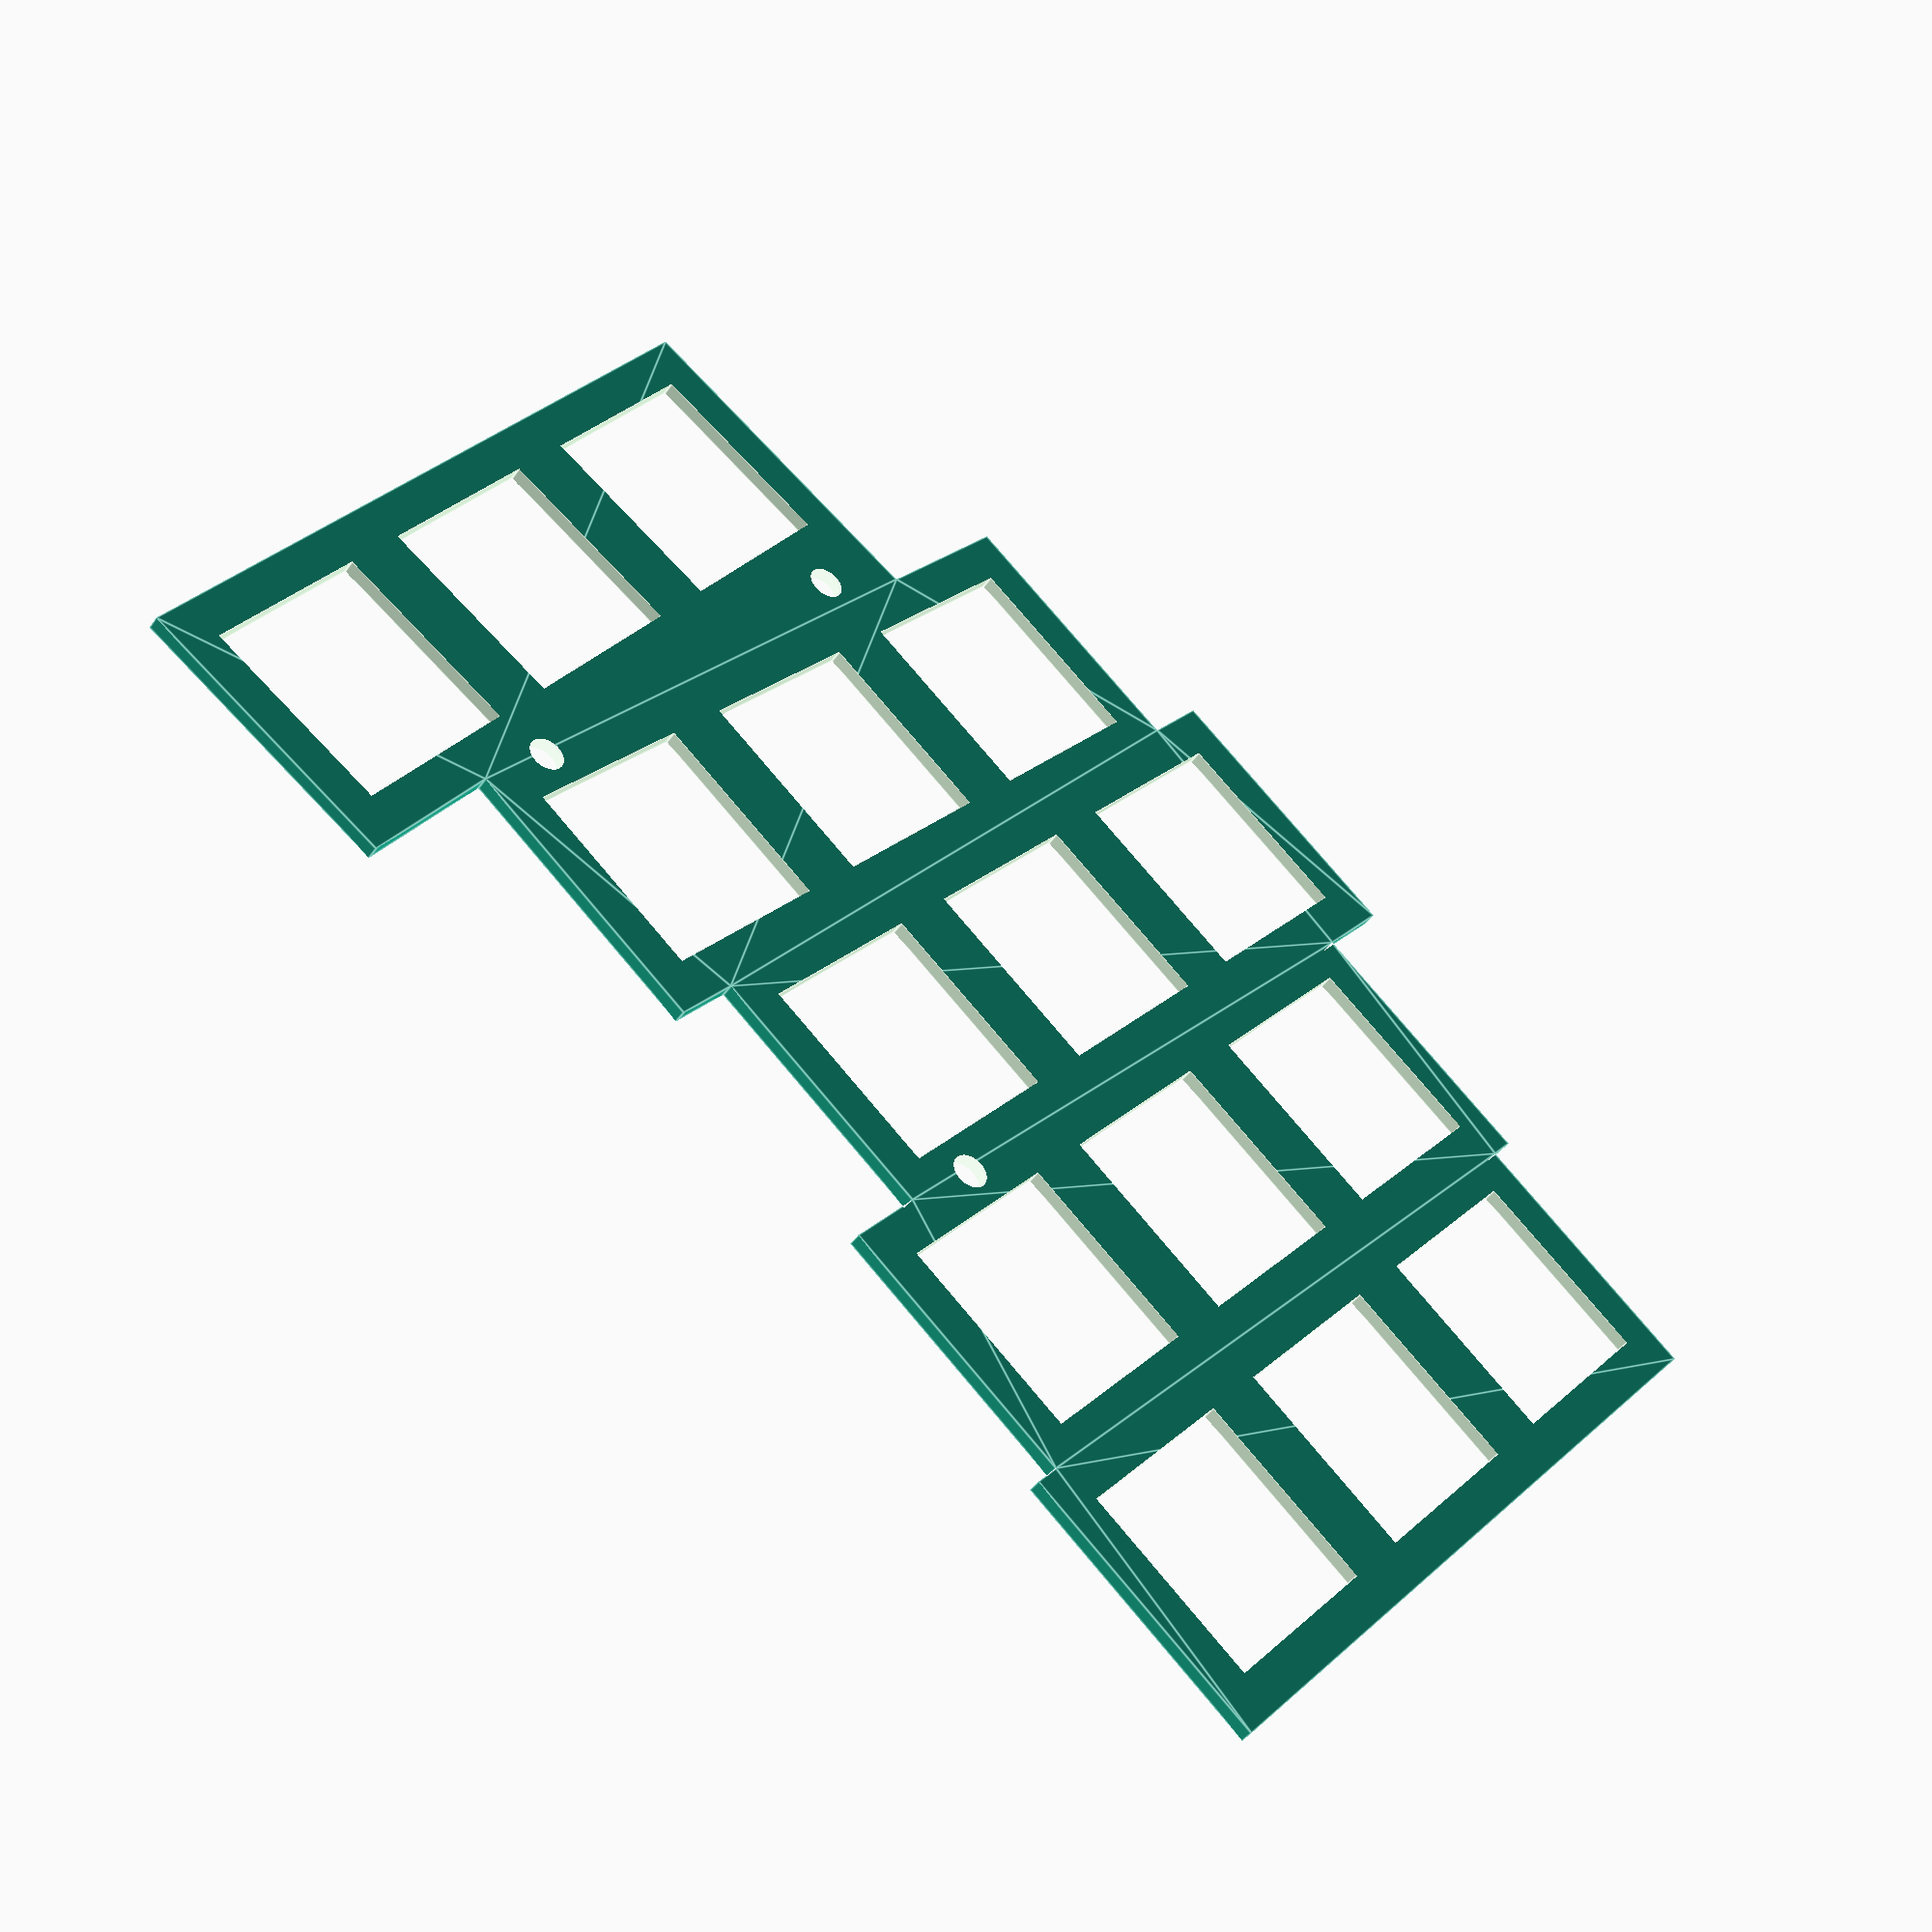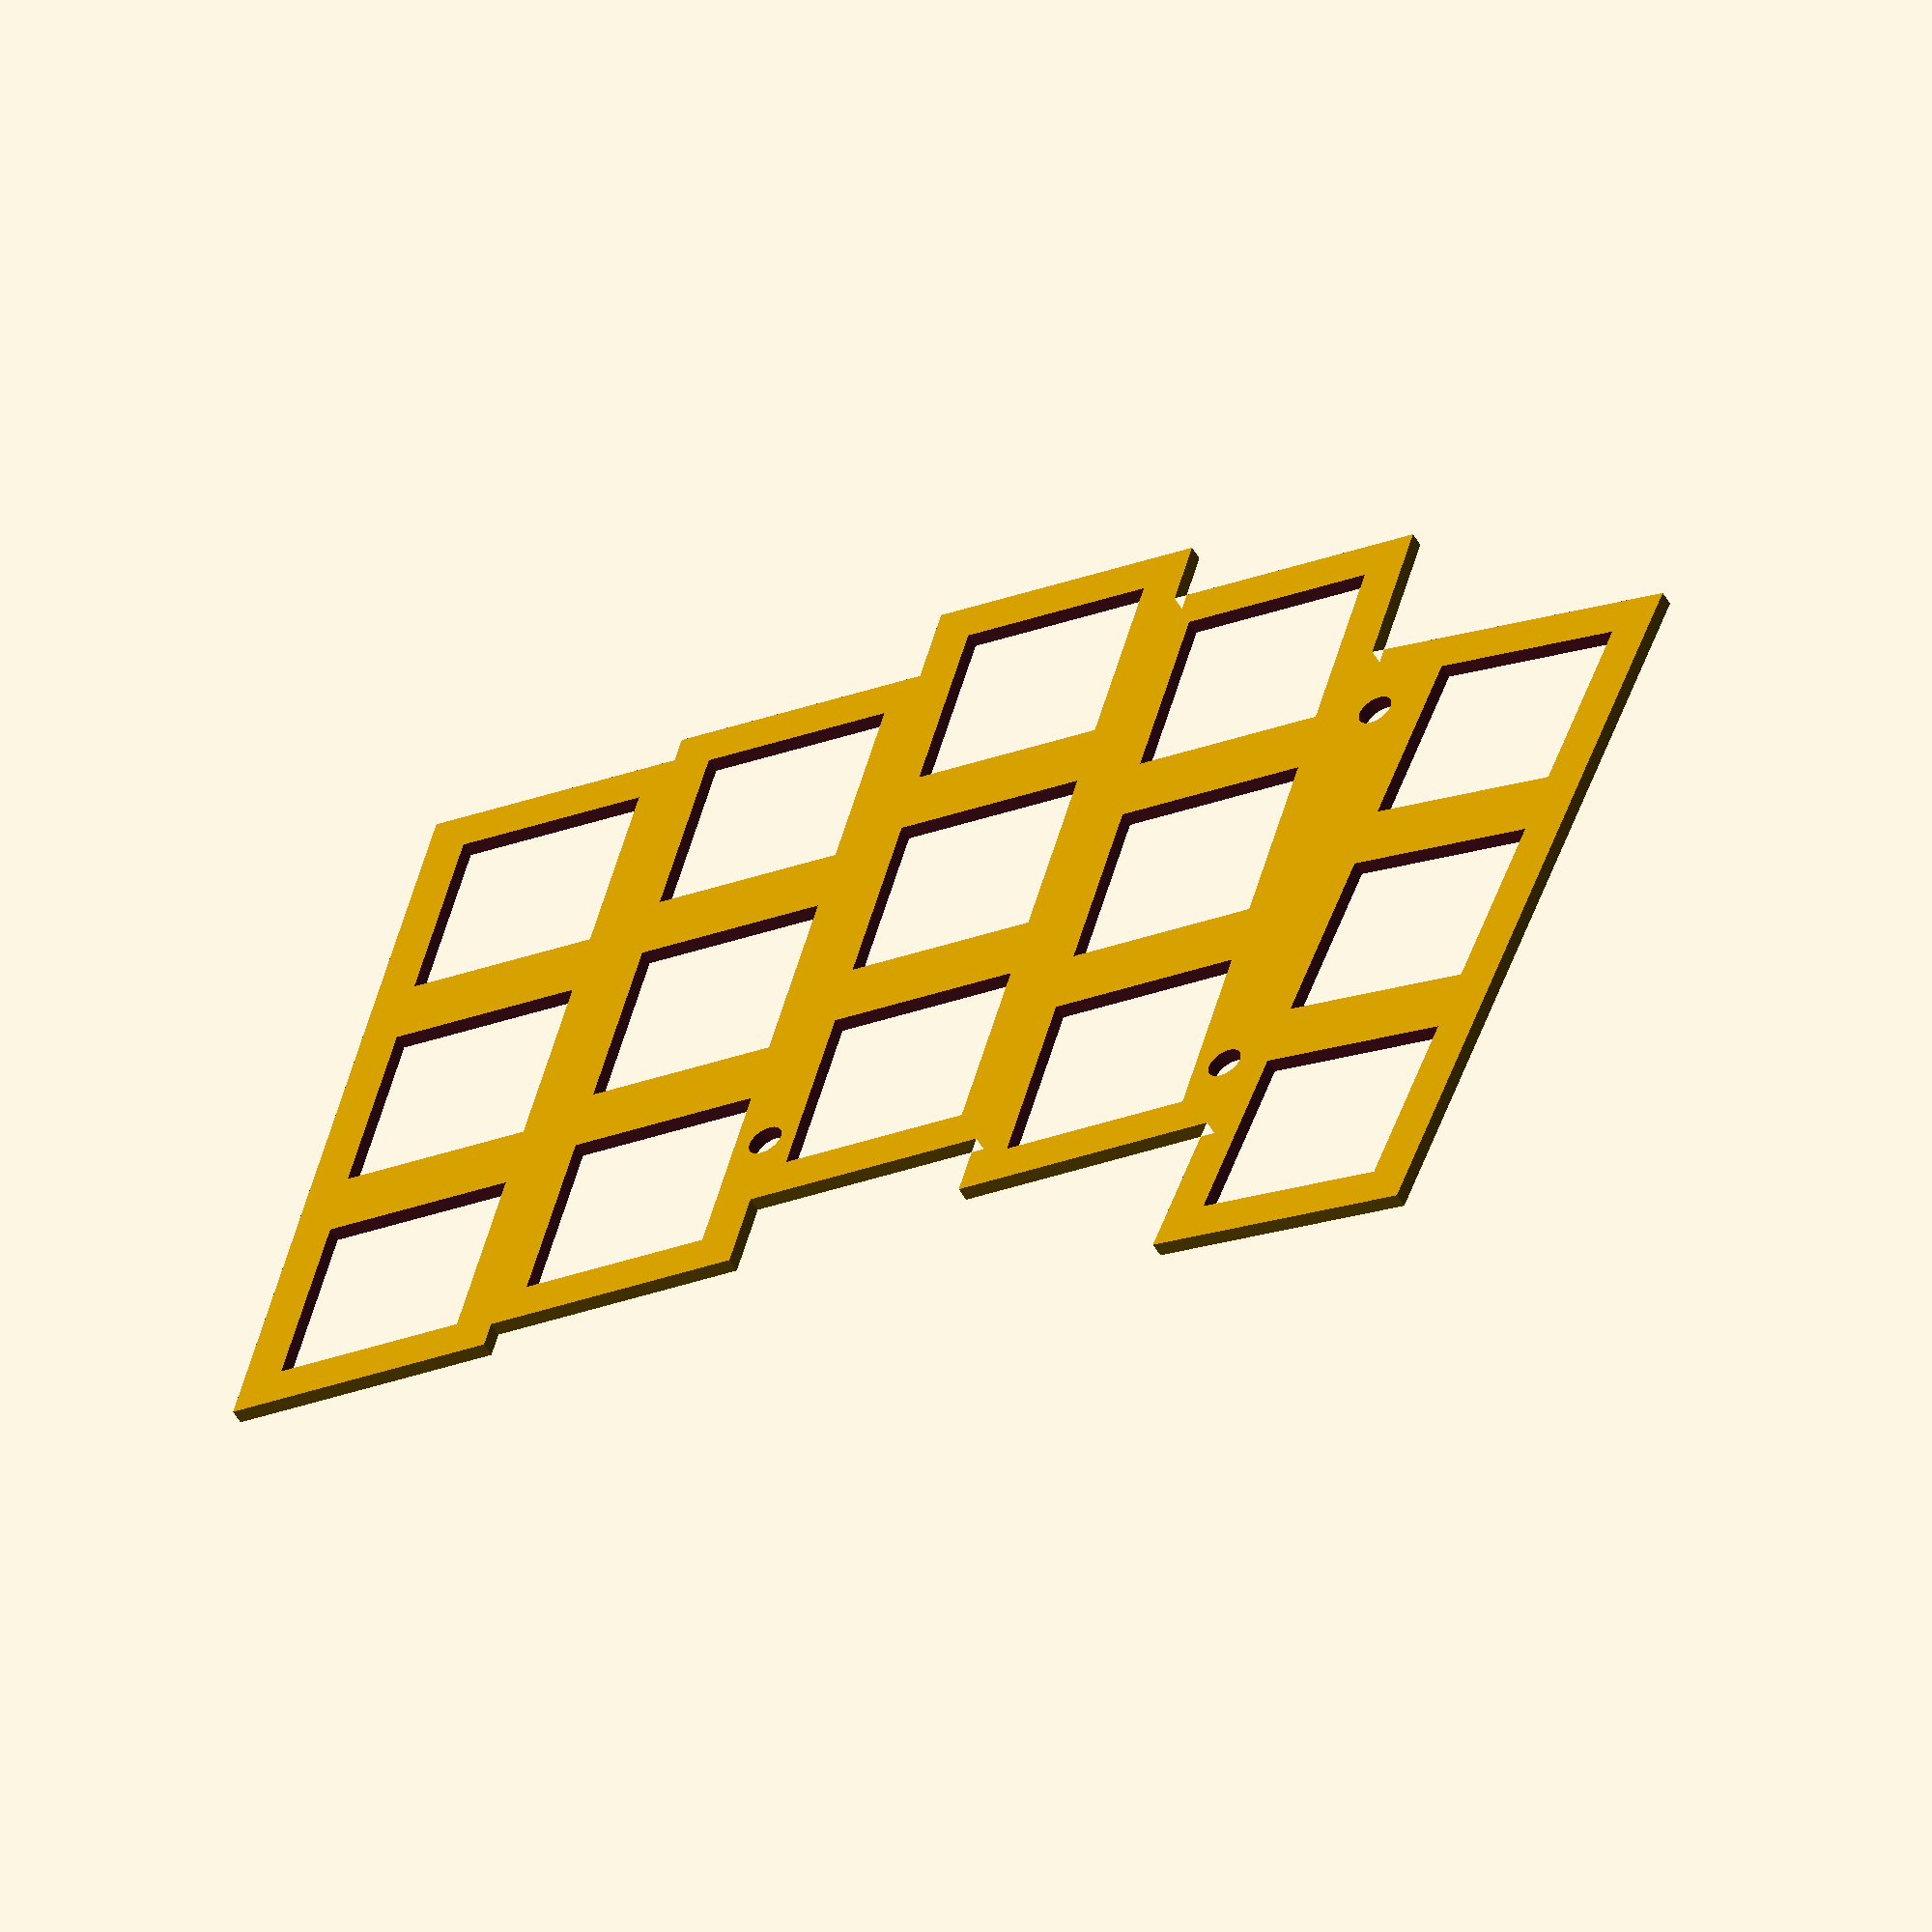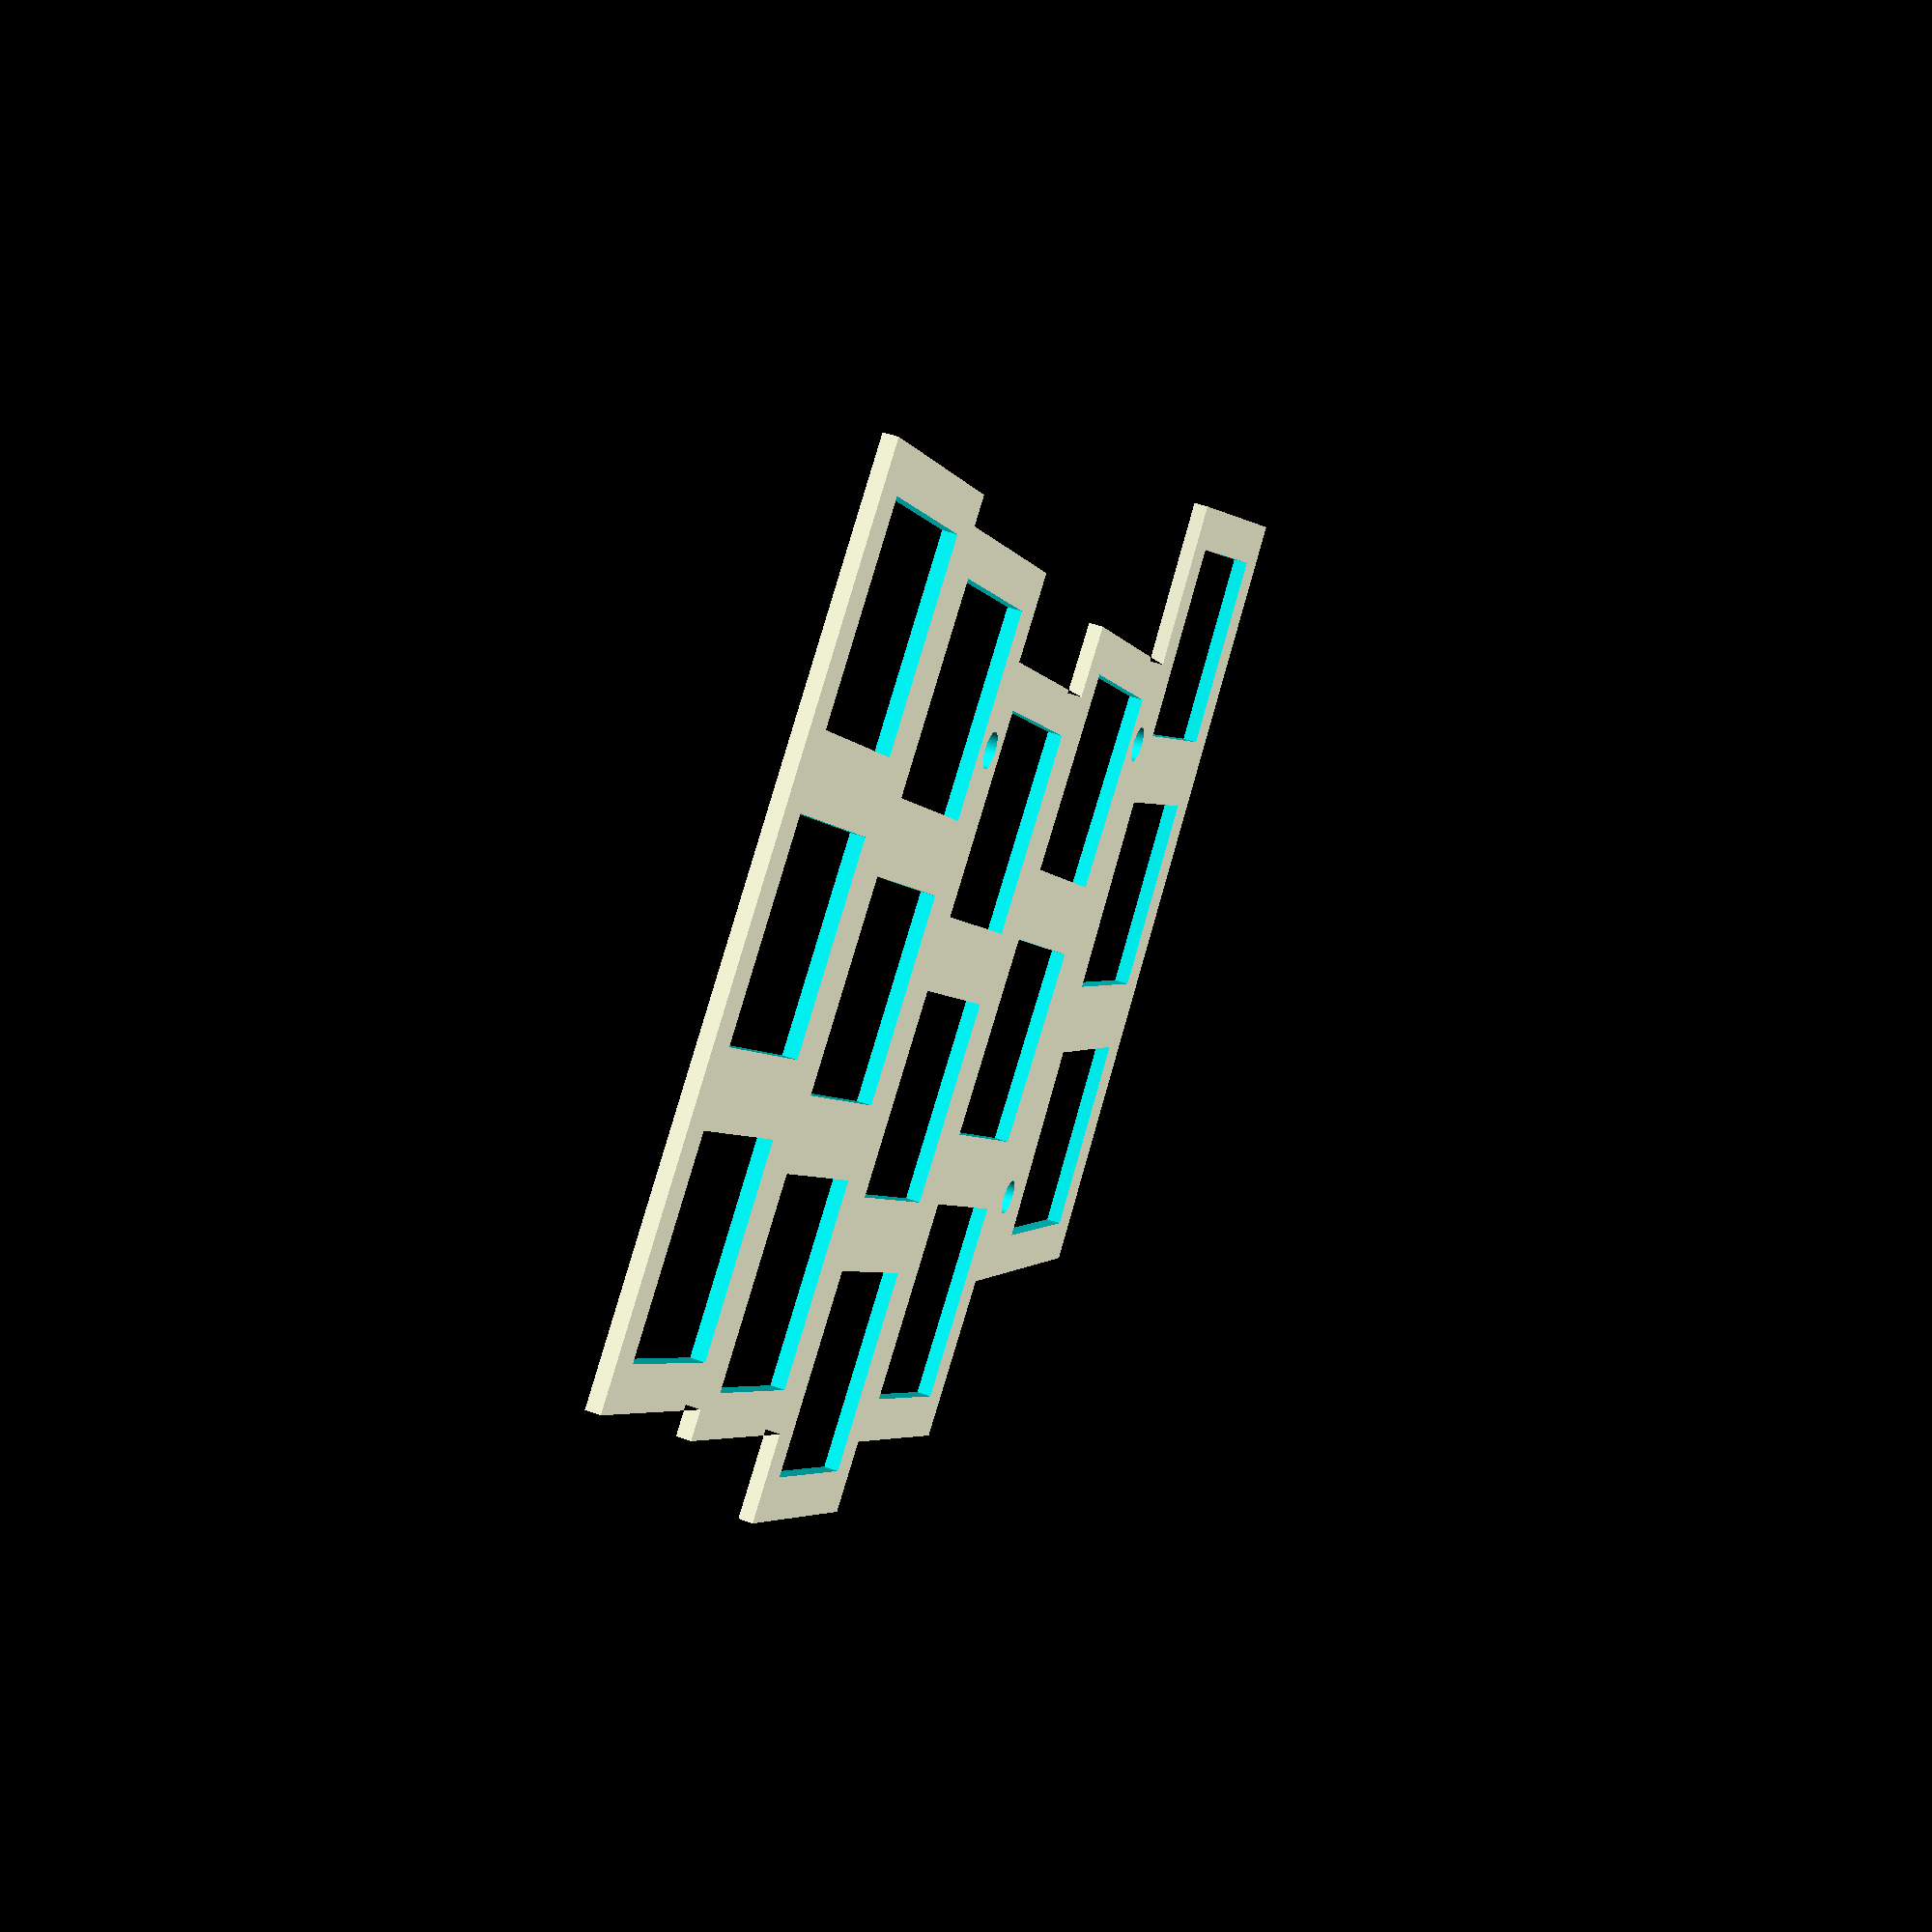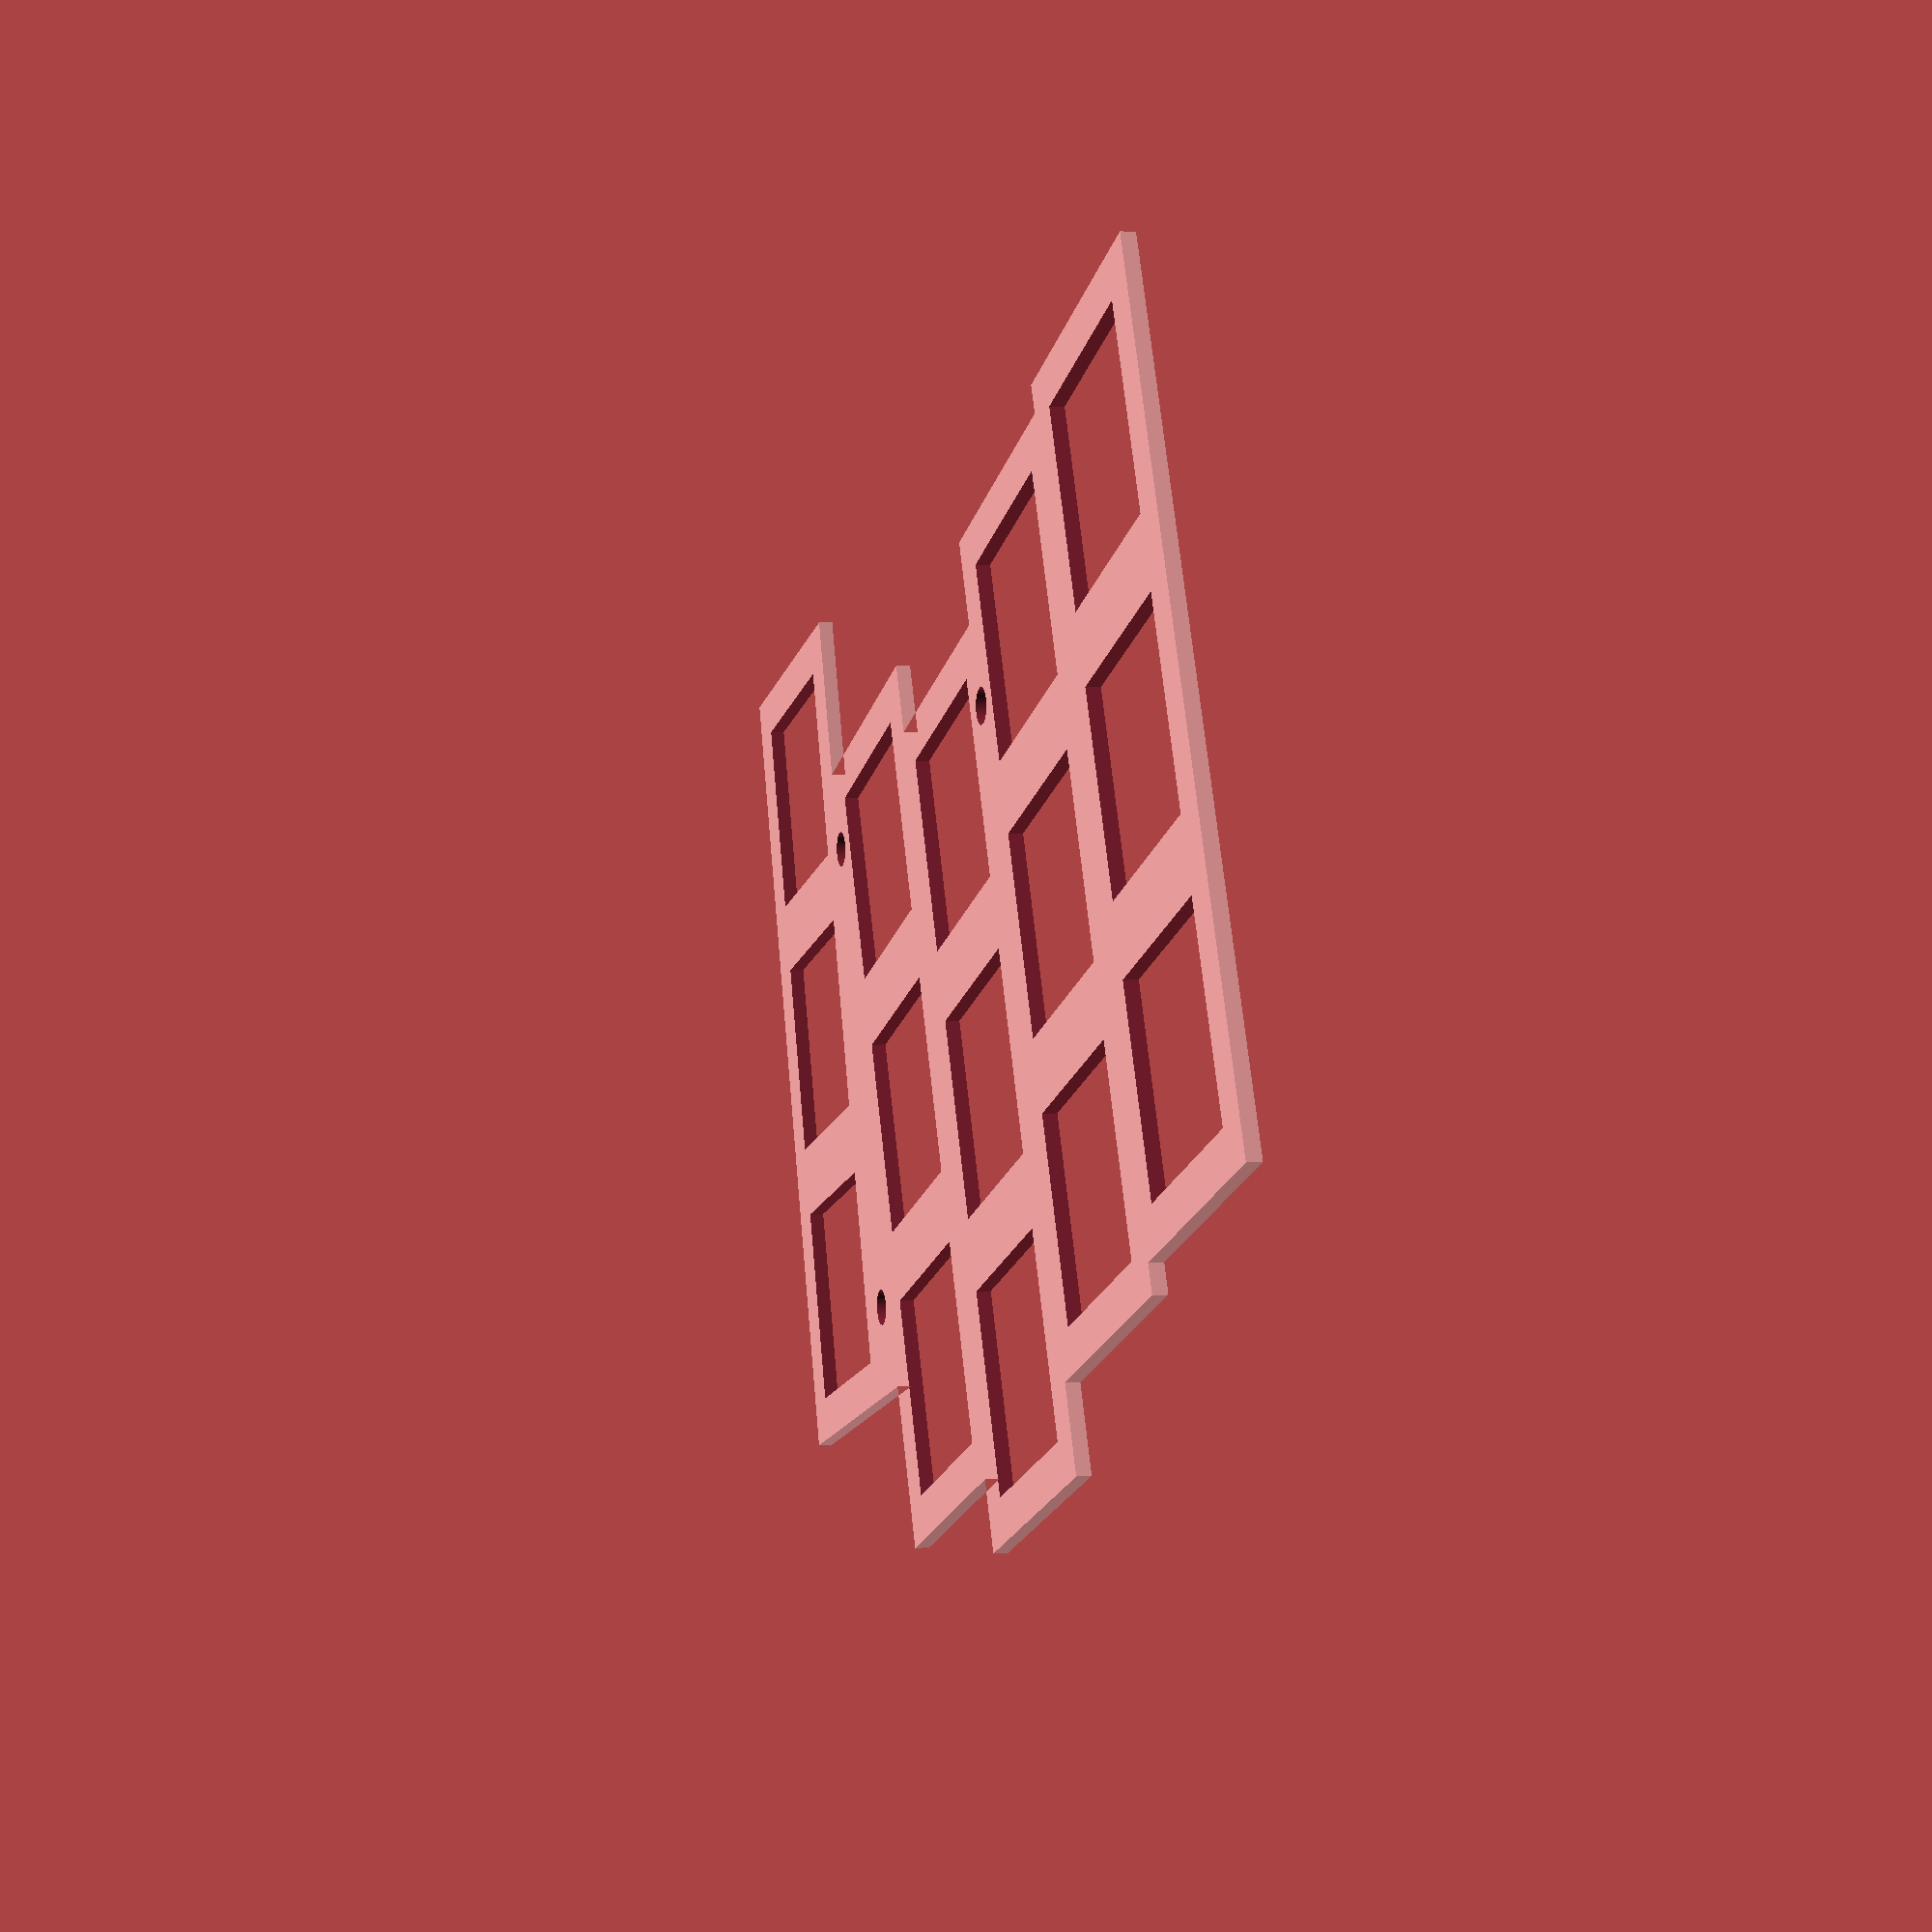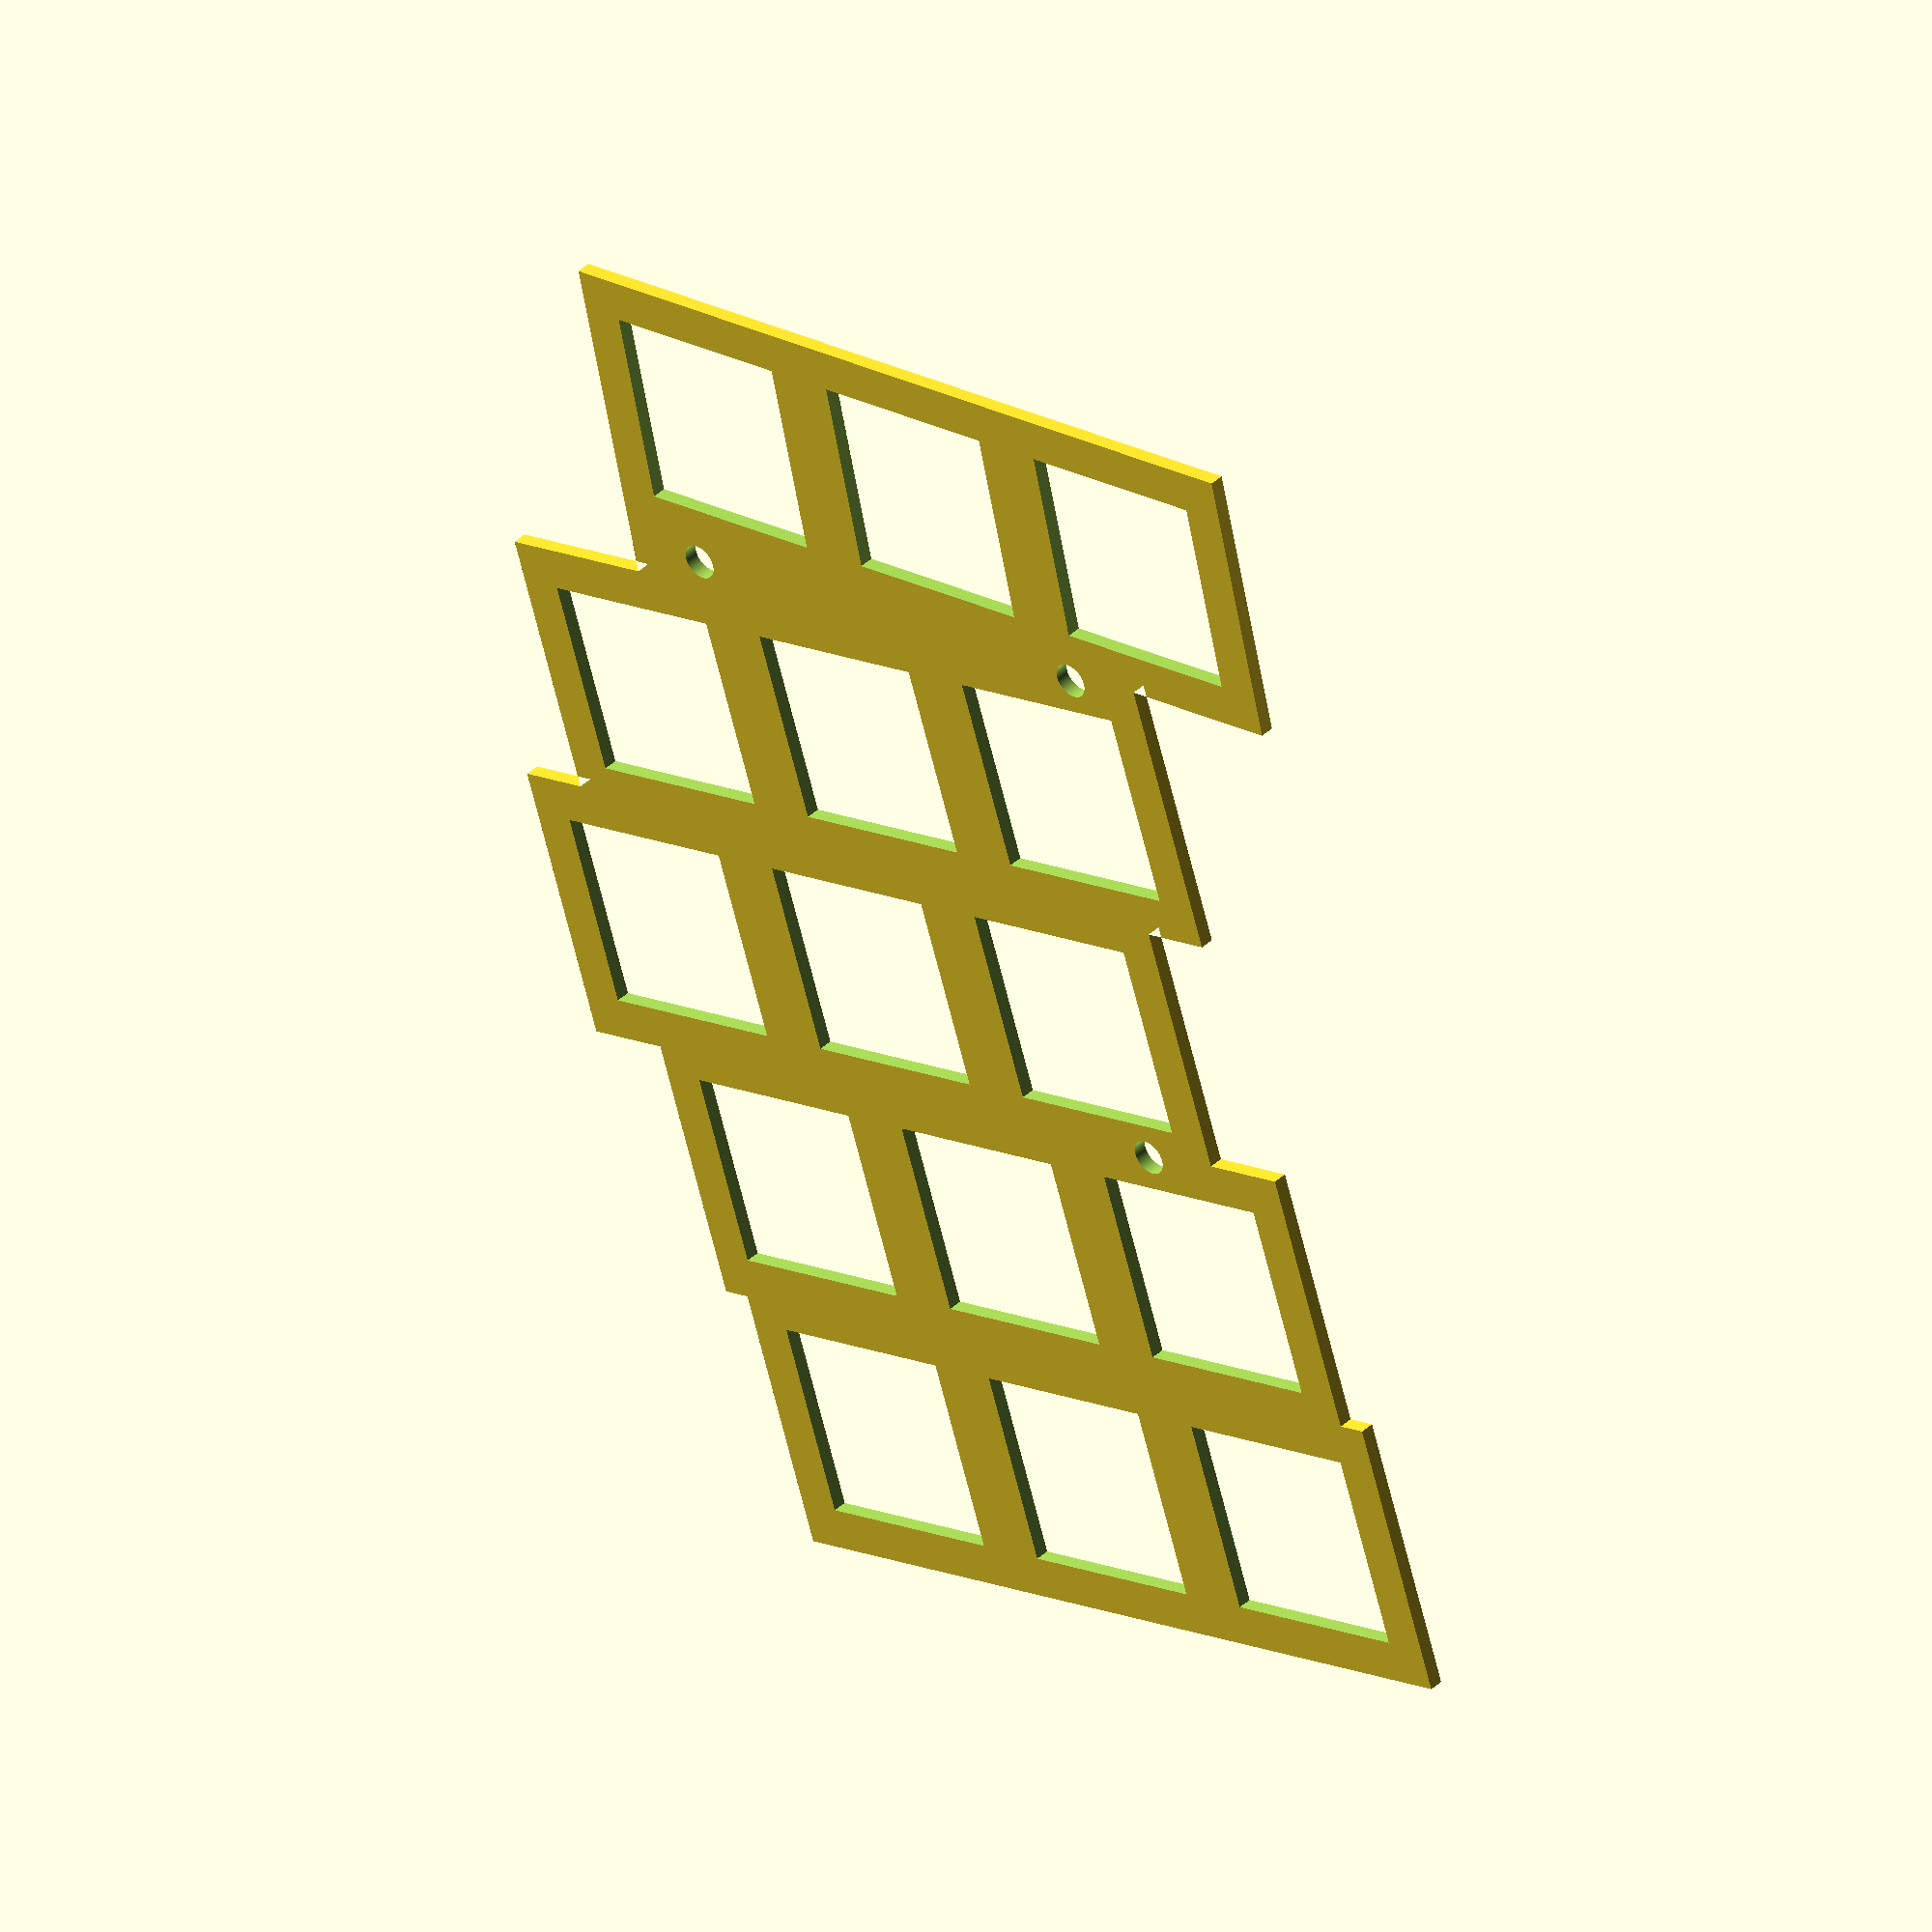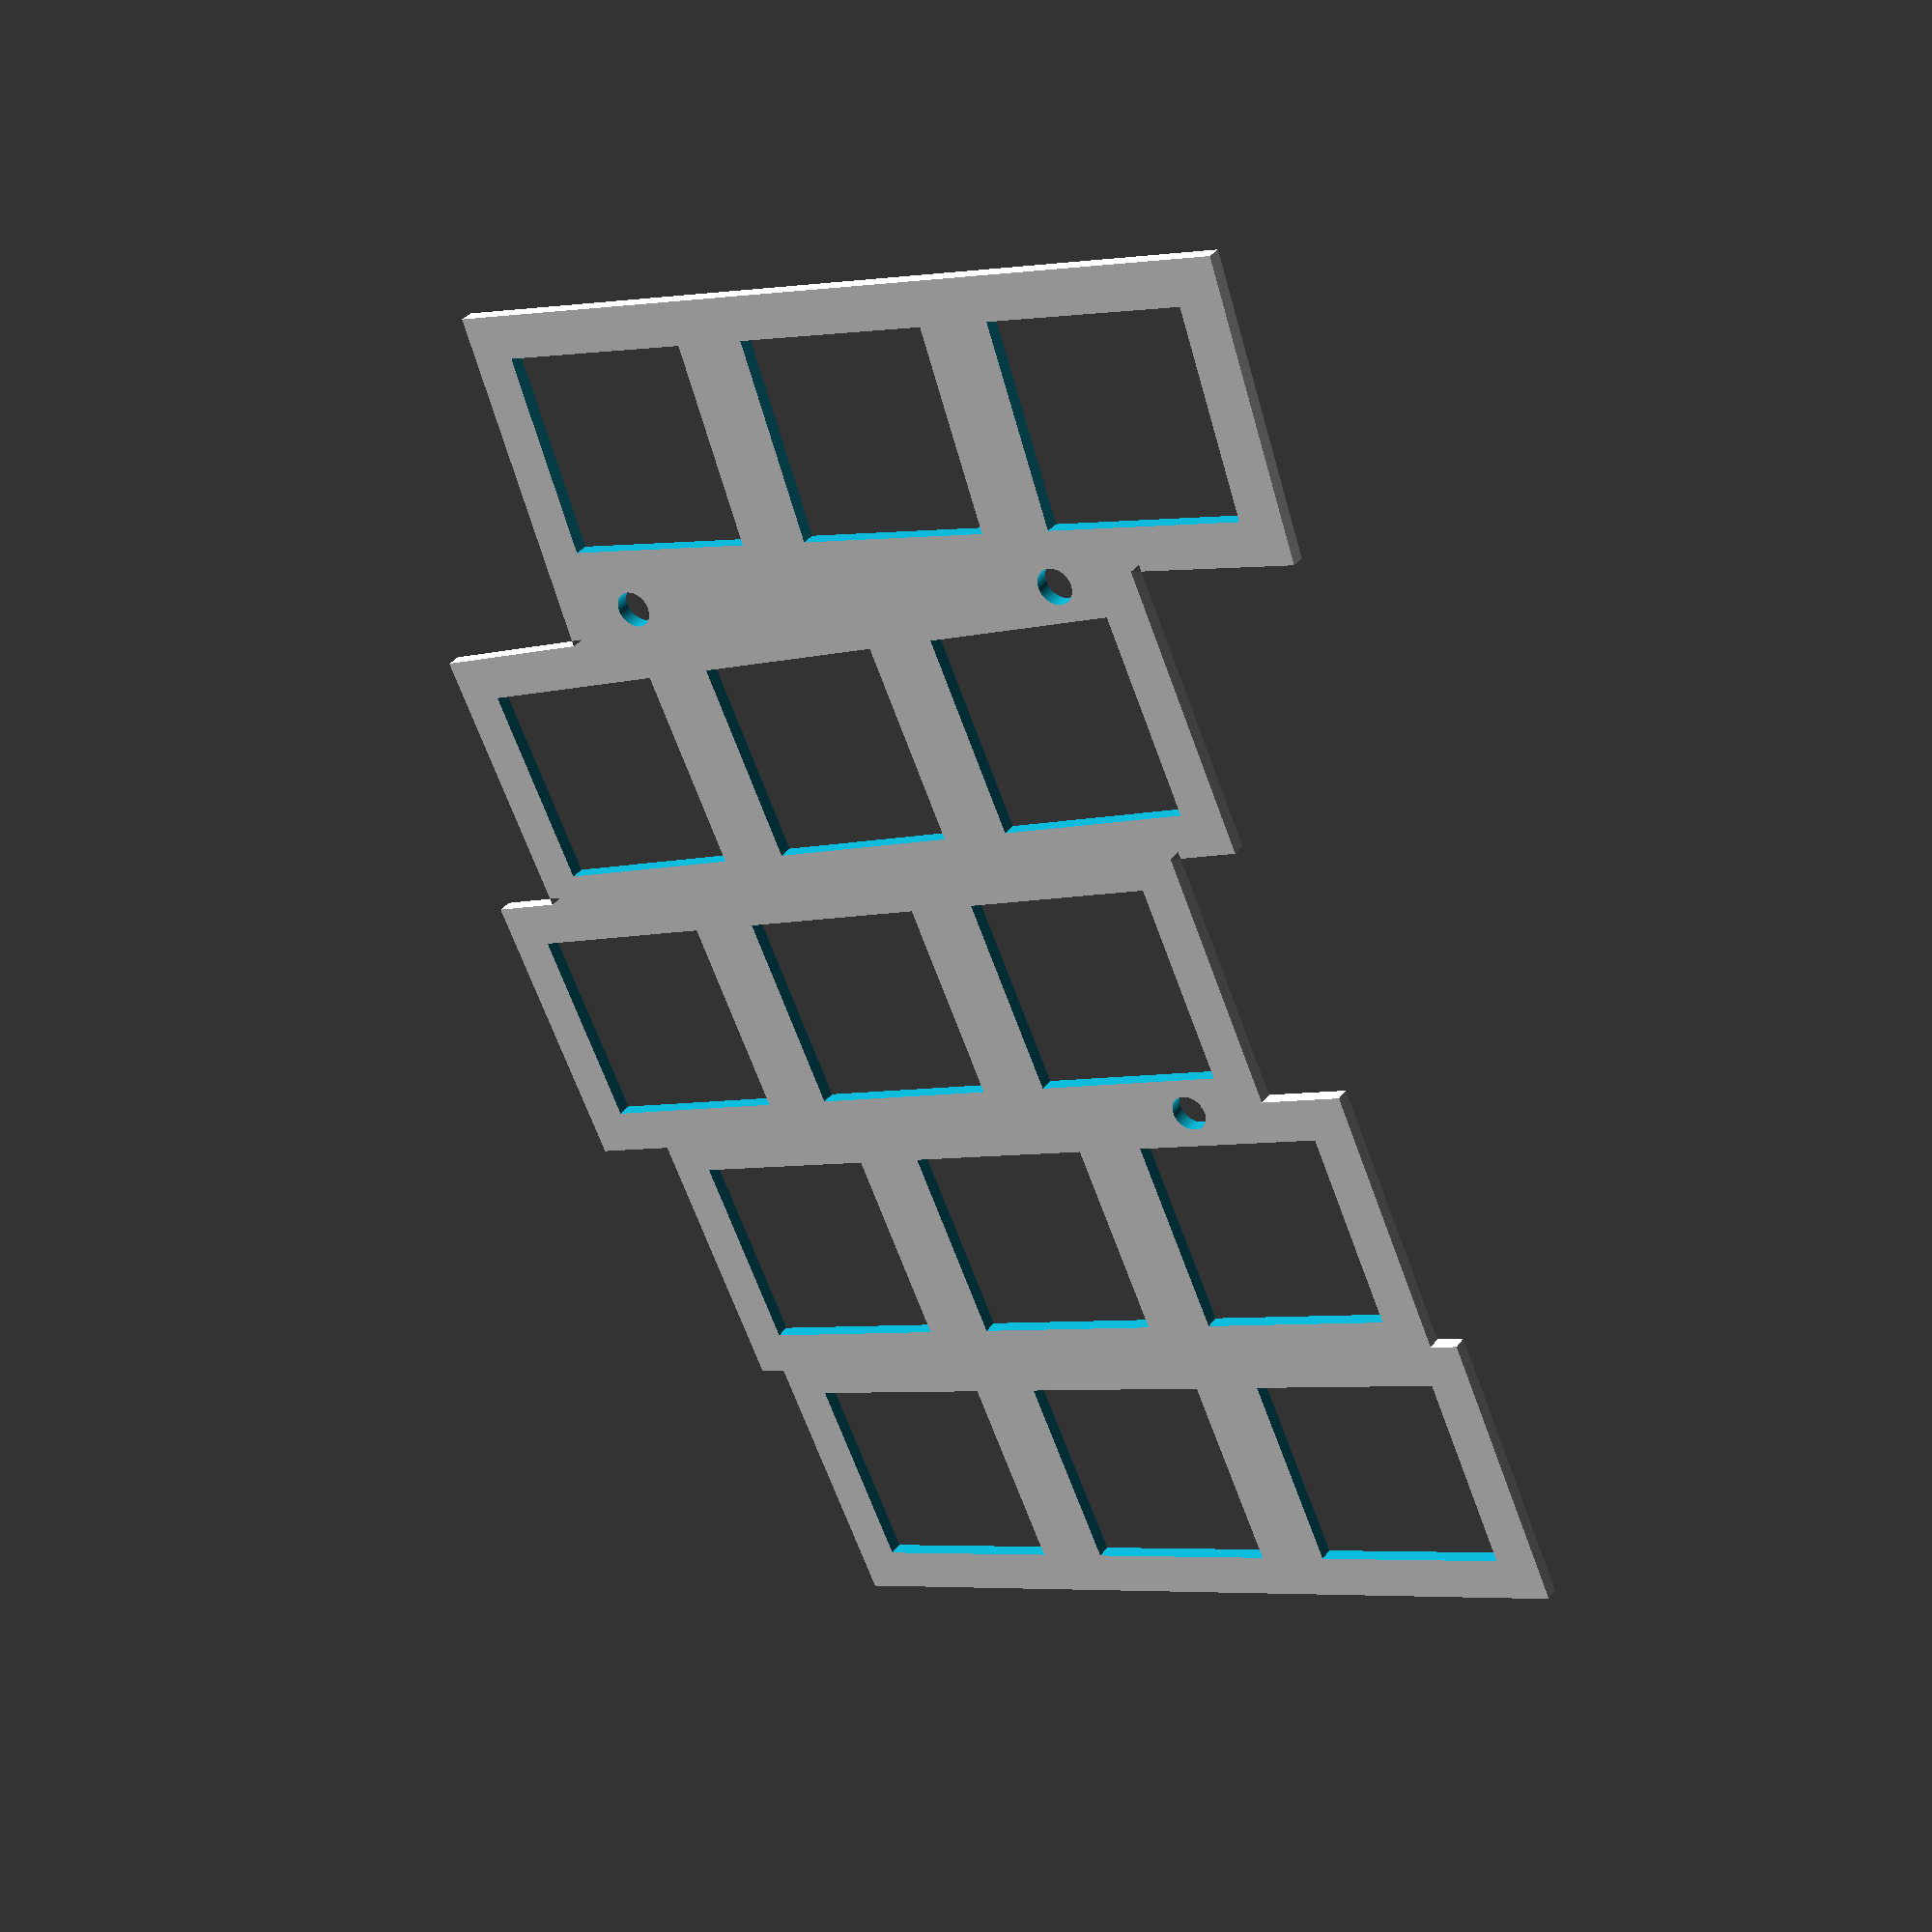
<openscad>


difference() {
	translate(v = [0, 10, 0]) {
		translate(v = [14, 0, 0]) {
			difference() {
				offset(chamfer = false, delta = -7) {
					offset(chamfer = false, delta = 10) {
						union() {
							union() {
								union() {
									union() {
										union() {
											square(size = 0);
											translate(v = [0, 0, 0]) {
												translate(v = [0, 0, 0]) {
													translate(v = [14, 0, 0]) {
														rotate(a = 5) {
															translate(v = [-14, 0, 0]) {
																union() {
																	union() {
																		union() {
																			square(size = 0);
																			translate(v = [0, 0, 0]) {
																				square(size = [14, 14]);
																			}
																		}
																		translate(v = [0, 19, 0]) {
																			square(size = [14, 14]);
																		}
																	}
																	translate(v = [0, 38, 0]) {
																		square(size = [14, 14]);
																	}
																}
															}
														}
													}
												}
											}
										}
										translate(v = [19, 0, 0]) {
											translate(v = [0, 12, 0]) {
												union() {
													union() {
														union() {
															square(size = 0);
															translate(v = [0, 0, 0]) {
																square(size = [14, 14]);
															}
														}
														translate(v = [0, 19, 0]) {
															square(size = [14, 14]);
														}
													}
													translate(v = [0, 38, 0]) {
														square(size = [14, 14]);
													}
												}
											}
										}
									}
									translate(v = [38, 0, 0]) {
										translate(v = [0, 17, 0]) {
											union() {
												union() {
													union() {
														square(size = 0);
														translate(v = [0, 0, 0]) {
															square(size = [14, 14]);
														}
													}
													translate(v = [0, 19, 0]) {
														square(size = [14, 14]);
													}
												}
												translate(v = [0, 38, 0]) {
													square(size = [14, 14]);
												}
											}
										}
									}
								}
								translate(v = [57, 0, 0]) {
									translate(v = [0, 11, 0]) {
										union() {
											union() {
												union() {
													square(size = 0);
													translate(v = [0, 0, 0]) {
														square(size = [14, 14]);
													}
												}
												translate(v = [0, 19, 0]) {
													square(size = [14, 14]);
												}
											}
											translate(v = [0, 38, 0]) {
												square(size = [14, 14]);
											}
										}
									}
								}
							}
							translate(v = [76, 0, 0]) {
								translate(v = [0, 9, 0]) {
									union() {
										union() {
											union() {
												square(size = 0);
												translate(v = [0, 0, 0]) {
													square(size = [14, 14]);
												}
											}
											translate(v = [0, 19, 0]) {
												square(size = [14, 14]);
											}
										}
										translate(v = [0, 38, 0]) {
											square(size = [14, 14]);
										}
									}
								}
							}
						}
					}
				}
				union() {
					union() {
						union() {
							union() {
								union() {
									square(size = 0);
									translate(v = [0, 0, 0]) {
										translate(v = [0, 0, 0]) {
											translate(v = [14, 0, 0]) {
												rotate(a = 5) {
													translate(v = [-14, 0, 0]) {
														union() {
															union() {
																union() {
																	square(size = 0);
																	translate(v = [0, 0, 0]) {
																		square(size = [14, 14]);
																	}
																}
																translate(v = [0, 19, 0]) {
																	square(size = [14, 14]);
																}
															}
															translate(v = [0, 38, 0]) {
																square(size = [14, 14]);
															}
														}
													}
												}
											}
										}
									}
								}
								translate(v = [19, 0, 0]) {
									translate(v = [0, 12, 0]) {
										union() {
											union() {
												union() {
													square(size = 0);
													translate(v = [0, 0, 0]) {
														square(size = [14, 14]);
													}
												}
												translate(v = [0, 19, 0]) {
													square(size = [14, 14]);
												}
											}
											translate(v = [0, 38, 0]) {
												square(size = [14, 14]);
											}
										}
									}
								}
							}
							translate(v = [38, 0, 0]) {
								translate(v = [0, 17, 0]) {
									union() {
										union() {
											union() {
												square(size = 0);
												translate(v = [0, 0, 0]) {
													square(size = [14, 14]);
												}
											}
											translate(v = [0, 19, 0]) {
												square(size = [14, 14]);
											}
										}
										translate(v = [0, 38, 0]) {
											square(size = [14, 14]);
										}
									}
								}
							}
						}
						translate(v = [57, 0, 0]) {
							translate(v = [0, 11, 0]) {
								union() {
									union() {
										union() {
											square(size = 0);
											translate(v = [0, 0, 0]) {
												square(size = [14, 14]);
											}
										}
										translate(v = [0, 19, 0]) {
											square(size = [14, 14]);
										}
									}
									translate(v = [0, 38, 0]) {
										square(size = [14, 14]);
									}
								}
							}
						}
					}
					translate(v = [76, 0, 0]) {
						translate(v = [0, 9, 0]) {
							union() {
								union() {
									union() {
										square(size = 0);
										translate(v = [0, 0, 0]) {
											square(size = [14, 14]);
										}
									}
									translate(v = [0, 19, 0]) {
										square(size = [14, 14]);
									}
								}
								translate(v = [0, 38, 0]) {
									square(size = [14, 14]);
								}
							}
						}
					}
				}
			}
		}
	}
	translate(v = [0, 10, 0]) {
		translate(v = [14, 0, 0]) {
			union() {
				union() {
					translate(v = [0, 49, 0]) {
						translate(v = [14, 0, 0]) {
							circle($fn = 1000, d = 2.5000000000);
						}
					}
					translate(v = [0, 15, 0]) {
						translate(v = [16.5000000000, 0, 0]) {
							circle($fn = 1000, d = 2.5000000000);
						}
					}
				}
				translate(v = [0, 20, 0]) {
					translate(v = [54.5000000000, 0, 0]) {
						circle($fn = 1000, d = 2.5000000000);
					}
				}
			}
		}
	}
}
/***********************************************
*********      SolidPython code:      **********
************************************************
 
# TODO:
# - magnetic hatch connection?
# - refactor!
#   - cumputed values into vars
#   - 2 * wall_t
# - review with someone (Dotdash?)




import math

# OpenSCAD modeling API
from solid import *
from solid.utils import *




#
# PARAMETERS
#

# Suffix meanings:
# - w = width
# - h = height
# - d = depth
# - x }
# - y } starting coordinates
# - z }
# - t = thickness
# - m = margin
# - p = padding

# Shared stuff

screw_size = 2.5
hole_w = 14
hole_h = 14
padding = 5
margin = 3
ledge = 2
plate_t = 1.5
wall_t = 5
top_t = 8
mid_t = 8

a_lot = 1000 # Symbolic vars for cutting planes and such
a_little = 200

# Keywell

rows = 3
staggers = [0, 12, 5, -6, -2]
pinky_angle = 5
cover_t = 2

# Thumbfan

thumb_plane_start = 55
keycap_h = 18
alphakey_w = 18
thumbkey_w = 22.5
thumb_length = 65
thumbfan_h = 35

# Case

bottom_t = 28
bottom_m = 5
hatch_w = 8
corridor = 35
socket_d = 5
socket_margin = 3

# Internals

ctrl_w = 51 # ctrl = microcontroller
ctrl_h = 22.9
ctrl_d = 7.1
ctrl_margin_x = 8
ctrl_margin_y = 3
ctrl_standoff = 8
ctrl_screw_p = 2.5
battery_w = 36
battery_h = 30
battery_d = 5

# Assembly

tenting = 45
total_length = 120
halves_p = 30





#
# COMPUTED VALUES
#

cols = len(staggers)

_current = 0
highest_point = 0
highest_index = 0
for i, stagger in enumerate(staggers):
    _current += stagger
    if _current > highest_point:
        highest_point = _current
        highest_index = i

col_h = rows * hole_h + (rows - 1) * padding + 2 * margin

pinky_sin = math.sin(math.radians(pinky_angle))
pinky_extra_w = ceil(col_h * pinky_sin)
pinky_extra_h = ceil(hole_w * pinky_sin)

width = cols * hole_w + (cols - 1) * padding + 2 * margin + pinky_extra_w + 2 * wall_t
height = col_h + highest_point + pinky_extra_h + 2 * wall_t

# Assuming the thumb length parameter and the keycap sizes are available,
# we can calculate the exact angle between the thumb keys so that they're
# on an arc with 1mm between the keycaps, using 2 right triangles.

# The first right triangle is given by A) the base of the thumb,
# B) the bottom center of the keycap, and C) the bottom right corner of
# the keycap. AB is thumb_length - (keycap_h / 2), and BC is thumbkey_w,
# so AC is calculable. Then the angle BAC is asin(BC / AC).

# The second right triangle is A), C), and D), where D) is the midpoint of
# the 1mm segment between the corners of the 2 keycaps. CD is orthogonal to
# AD, and since AC is known from before and AD is 0.5, the CAD angle is
# asin(CD / AC)

# Finally, the desired rotation is 2 * (BAC + CAD)

ac = math.sqrt( (thumbkey_w / 2)**2 + (thumb_length - (keycap_h / 2))**2 )
bac = math.asin( (thumbkey_w / 2) / ac)
cad = math.asin(0.5 / ac)
thumb_angle = math.degrees(2 * (bac + cad))

hatch_h = height - (width - thumb_plane_start) + 8

ctrl_x = width - ctrl_w - hatch_w - ctrl_margin_x
ctrl_y = height - ctrl_h - wall_t - ledge + sum(staggers[highest_index+1:]) - ctrl_margin_y
battery_x = ctrl_x + (ctrl_w - battery_w) / 2
battery_y = ctrl_y - (battery_h - ctrl_h)



#
# PRESENTATION
#

default_alpha = 1
colors = {
    'keywell_top': [1, 0, 0],
    'keyplate': [.8, .8, .8],
    'keywell_mid': [0, 1, 0],
    'keywell_cover': [0, 0, .5],
    'keywell_upper_bottom': [0, 0, 1],
    'keywell_lower_bottom': [1, 1, 0],
    'keywell_base': [1, 0, 1],
    'thumbfan_top': [1, .5, 0],
    'thumbplate': [.8, .8, .8],
    'thumbfan_mid': [0, 1, 1],
    'controller': [0, 0, 0],
    'battery': [1, 1, 1],
    'battery_plate': [.8, .8, .8],
    'hatch': [.5, 0, 0],
}

def highlight(key, profile):
    if key in colors:
        c = colors[key]
        if len(c) < 4:
            c.append(default_alpha)
        return color(c)(render()(profile))
    else:
        return render()(profile)




#
# SHARED PARTS
#

def hole():
    return square([hole_w, hole_h])

def screw_hole():
    return circle(d=screw_size, segments=a_lot)

def corner_cut(side):
    corner = polygon([
        [width - side, 0],
        [width, 0],
        [width, side]
    ])
    return down(a_lot / 2)(linear_extrude(a_lot)(corner))

def keywell_corner_cut():
    return corner_cut(sum(staggers) + pinky_extra_h)
    
def thumb_plane_cut():
    return corner_cut(width - thumb_plane_start)

def bottom_cut():
    return rotate([0, tenting, 0])(down(a_lot)(cube(a_lot * 2, center=True)))

def upper_side_cut():
    return down(a_lot / 2)(right(width)(cube(a_lot)))

def lower_side_cut():
    return rotate([0, tenting, 0])(right(total_length)(cube(a_lot)))

def front_cut():
    return down(a_lot / 2)(back(a_lot)(cube(a_lot)))




#
# KEYWELL
#

def column():
    res = square(0)
    for i in range(rows):
        res += forward(i * (hole_h + padding))(hole())
    return res

def matrix():
    res = square(0)
    total_stagger = 0
    for i, stagger in enumerate(staggers):
        total_stagger += stagger
        col = column()
        if i is 0:
            col = left(hole_w)(col)
            col = rotate(pinky_angle)(col)
            col = right(hole_w)(col)
        col = forward(total_stagger)(col)
        col = right(i * (hole_w + padding))(col)
        res += col
    return res

def keyplate_contour():
    inflation = 7
    return offset(delta=-inflation)(offset(delta=margin + inflation)(matrix()))

def adjust_keyplate_xy(plate):
    plate = right(pinky_extra_w + margin + wall_t)(plate)
    plate = forward(pinky_extra_h + margin + wall_t)(plate)
    return plate

def keyplate_screw_holes():
    h1 = screw_hole()
    h1 = right(hole_w)(h1)
    h1 = forward(rows * hole_h + (rows - 1) * padding - socket_margin)(h1)

    h2 = screw_hole()
    h2 = right(hole_w + padding / 2)(h2)
    h2 = forward(staggers[1] + socket_margin)(h2)

    h3 = screw_hole()
    h3 = right((cols - 2) * hole_w + (cols - 2.5) * padding)(h3)
    h3 = forward(sum(staggers[:-2]) + socket_margin)(h3)

    return adjust_keyplate_xy(h1 + h2 + h3)

def keyplate_footprint():
    plate = keyplate_contour() - matrix()
    plate = adjust_keyplate_xy(plate)
    plate -= keyplate_screw_holes()
    return plate

def keyplate():
    plate = linear_extrude(plate_t)(keyplate_footprint())
    plate = up(mid_t)(plate)
    return highlight('keyplate', plate)

def keywell_top():
    profile = square([width, height])
    profile -= adjust_keyplate_xy(keyplate_contour())
    profile = linear_extrude(top_t)(profile)
    profile -= keywell_corner_cut()
    profile = up(mid_t)(profile)
    return highlight('keywell_top', profile)

def keywell_mid():
    sub = adjust_keyplate_xy(offset(delta=-ledge)(keyplate_contour()))
    profile = square([width, height]) - sub
    profile = linear_extrude(mid_t)(profile)
    profile -= keywell_corner_cut()
    return highlight('keywell_mid', profile)

def keywell_cover():
    profile = cube([cover_t, a_little, a_little])
    profile = up(top_t + mid_t)(profile)
    profile = map_to_thumb_plane(profile)

    profile -= front_cut()
    profile -= upper_side_cut()
    profile -= keywell_corner_cut()

    return highlight('keywell_cover', profile)




#
# THUMBFAN
#

def adjust_thumb_x(fan):
    return right(wall_t + margin + (thumbkey_w - alphakey_w) / 2)(fan)

def thumb_holes_helper(profile, shift):
    first = left(shift)(profile)
    second = left(shift)(profile)
    second = forward(thumb_length)(second)
    second = rotate(-thumb_angle)(second)
    second = back(thumb_length)(second)
    
    fan = first + second
    fan = right(shift)(forward(thumbfan_h)(fan))
    fan = adjust_thumb_x(fan)
    return fan

def thumb_holes():
    return right((thumbkey_w - alphakey_w) / 2)(thumb_holes_helper(hole(), hole_w / 2))

def thumb_footprint():
    profile = square([hole_w + (thumbkey_w - alphakey_w), hole_h])
    shift = hole_w / 2 + (thumbkey_w - alphakey_w) / 2
    return thumb_holes_helper(profile, shift)

def thumbplate_contour():
    inflation = 10
    return offset(delta=-inflation)(offset(delta=margin + inflation)(thumb_footprint()))

def map_to_thumb_plane(plate):
    plate = rotate([0, 90, -45])(plate)
    plate = right(thumb_plane_start)(plate)
    return plate

def thumbplate_screw_hole():
    h = screw_hole()
    h = forward(thumb_length + hole_h * 0.65)(h)
    h = rotate(-thumb_angle * 0.5)(h)
    h = back(thumb_length - thumbfan_h)(h)
    h = right(hole_w / 2 + (thumbkey_w - alphakey_w) / 2)(h)
    h = adjust_thumb_x(h)
    return h

def thumbplate_footprint():
    plate = thumbplate_contour() - thumb_holes()
    plate -= thumbplate_screw_hole()
    return plate

def thumbplate():
    plate = linear_extrude(plate_t)(thumbplate_footprint())
    plate = up(mid_t)(plate)
    plate = map_to_thumb_plane(plate)
    return highlight('thumbplate', plate)

def thumb_cut_around(profile):
    return profile - bottom_cut() - upper_side_cut() - lower_side_cut() - front_cut()

def thumbfan_top():
    profile = square([a_lot / 2, a_lot / 2])
    profile -= thumbplate_contour()
    profile = linear_extrude(top_t)(profile)
    profile = up(mid_t)(profile)
    profile = map_to_thumb_plane(profile)
    return highlight('thumbfan_top', thumb_cut_around(profile))

def thumbfan_mid():
    sub = offset(delta=-ledge)(thumbplate_contour())
    profile = square([a_lot / 2, a_lot / 2]) - sub
    profile = linear_extrude(mid_t)(profile)
    profile = map_to_thumb_plane(profile)
    profile -= hatch()
    return highlight('thumbfan_mid', thumb_cut_around(profile))




#
# CASE
#

def corridor_cut():
    c = cube([corridor, ctrl_y + ctrl_h + bottom_m, bottom_t])
    c = right(width - corridor)(c)
    c = down(bottom_t)(c)
    return c

def hatch():
    profile = cube([hatch_w, hatch_h, a_little])
    profile = right(width - hatch_w)(profile)
    profile = forward(height - hatch_h)(profile)
    profile = down(a_little)(profile)
    profile -= lower_side_cut()
    profile -= bottom_cut()

    return highlight('hatch', profile)

def keywell_bottom():
    profile = square([width, height])

    sub = square([ctrl_w, battery_h])
    sub = right(ctrl_x)(sub)
    sub = forward(battery_y)(sub)
    sub = offset(delta=bottom_m)(sub)
    profile -= sub

    profile = linear_extrude(bottom_t)(profile)
    profile = down(bottom_t)(profile)
    profile -= thumb_plane_cut()
    profile -= bottom_cut()
    profile -= corridor_cut()
    profile -= hatch()

    holes = keyplate_screw_holes()
    holes = linear_extrude(socket_d)(holes)
    holes = down(socket_d)(holes)
    profile -= holes

    return highlight('keywell_lower_bottom', profile)

def keywell_base():
    profile = cube([width, height, a_lot])
    profile = down(bottom_t + a_lot)(profile)
    profile -= thumb_plane_cut()
    profile -= bottom_cut()
    profile -= lower_side_cut()
    profile -= hatch()

    holes = ctrl_holes()
    holes = linear_extrude(socket_d)(holes)
    holes = down(bottom_t + socket_d)(holes)
    profile -= holes

    thumb_hole = thumbplate_screw_hole()
    thumb_hole = linear_extrude(socket_d)(thumb_hole)
    thumb_hole = down(socket_d)(thumb_hole)
    thumb_hole = map_to_thumb_plane(thumb_hole)
    profile -= thumb_hole

    return highlight('keywell_base', profile)




#
# INTERNALS
#

def ctrl_holes():
    csp = ctrl_screw_p
    holes = right(csp)(forward(csp)(screw_hole()))
    holes += right(csp)(forward(ctrl_h - csp)(screw_hole()))
    holes += right(ctrl_w - csp)(forward(csp)(screw_hole()))
    holes += right(ctrl_w - csp)(forward(ctrl_h - csp)(screw_hole()))
    holes = right(ctrl_x)(holes)
    holes = forward(ctrl_y)(holes)
    return holes

def ctrl_footprint():
    c = square([ctrl_w, ctrl_h])
    c = right(ctrl_x)(c)
    c = forward(ctrl_y)(c)
    c -= ctrl_holes()
    return c

def ctrl():
    c = linear_extrude(ctrl_d)(ctrl_footprint())
    c = down(bottom_t - plate_t - ctrl_standoff)(c)
    return highlight('controller', c)

def battery_footprint():
    b = square([battery_w, battery_h])
    b = right(battery_x)(b)
    b = forward(battery_y)(b)
    return b

def battery():
    b = linear_extrude(battery_d)(battery_footprint())
    b = down(bottom_t - plate_t)(b)
    return highlight('battery', b)

def battery_plate_footprint():
    return battery_footprint() + ctrl_footprint()

def battery_plate():
    p = linear_extrude(plate_t)(battery_plate_footprint())
    p = down(bottom_t)(p)
    return highlight('battery_plate', p)




#
# ASSEMBLY
#

def left_half(explode = 0):
    up_parts = [
        keywell_base(),
        keywell_bottom(),
        battery_plate(),
        battery(),
        ctrl(),
        keywell_mid(),
        keywell_cover(),
        keyplate(),
        keywell_top(),
    ]

    right_parts = [
        hatch(),
        thumbfan_mid(),
        thumbplate(),
        thumbfan_top(),
    ]

    half = cube(0)
    for i, part in enumerate(up_parts):
        part = rotate([0, -tenting, 0])(part)
        half += up(i * explode)(part)

    for i, part in enumerate(right_parts):
        part = rotate([0, -tenting, 0])(part)
        half += right((i + 1) * explode)(part)

    return half

def right_half():
    return right(2 * total_length + halves_p)(
        mirror([1, 0, 0])(
            left_half()
        )
    )




#
# RENDERING
#

scad_render_to_file(left_half() + right_half(), 'polygon.scad')
scad_render_to_file(left_half(30), 'polygon_exploded.scad')

scad_render_to_file(keyplate_footprint(), 'polygon_keyplate.scad')
scad_render_to_file(thumbplate_footprint(), 'polygon_thumbplate.scad')
scad_render_to_file(battery_plate_footprint(), 'polygon_battery_plate.scad') 
 
************************************************/

</openscad>
<views>
elev=42.3 azim=40.7 roll=328.4 proj=p view=edges
elev=233.8 azim=164.4 roll=330.4 proj=o view=solid
elev=132.1 azim=49.9 roll=247.6 proj=p view=solid
elev=356.6 azim=203.6 roll=254.1 proj=p view=solid
elev=319.9 azim=108.0 roll=221.6 proj=o view=wireframe
elev=325.3 azim=113.6 roll=210.7 proj=p view=wireframe
</views>
